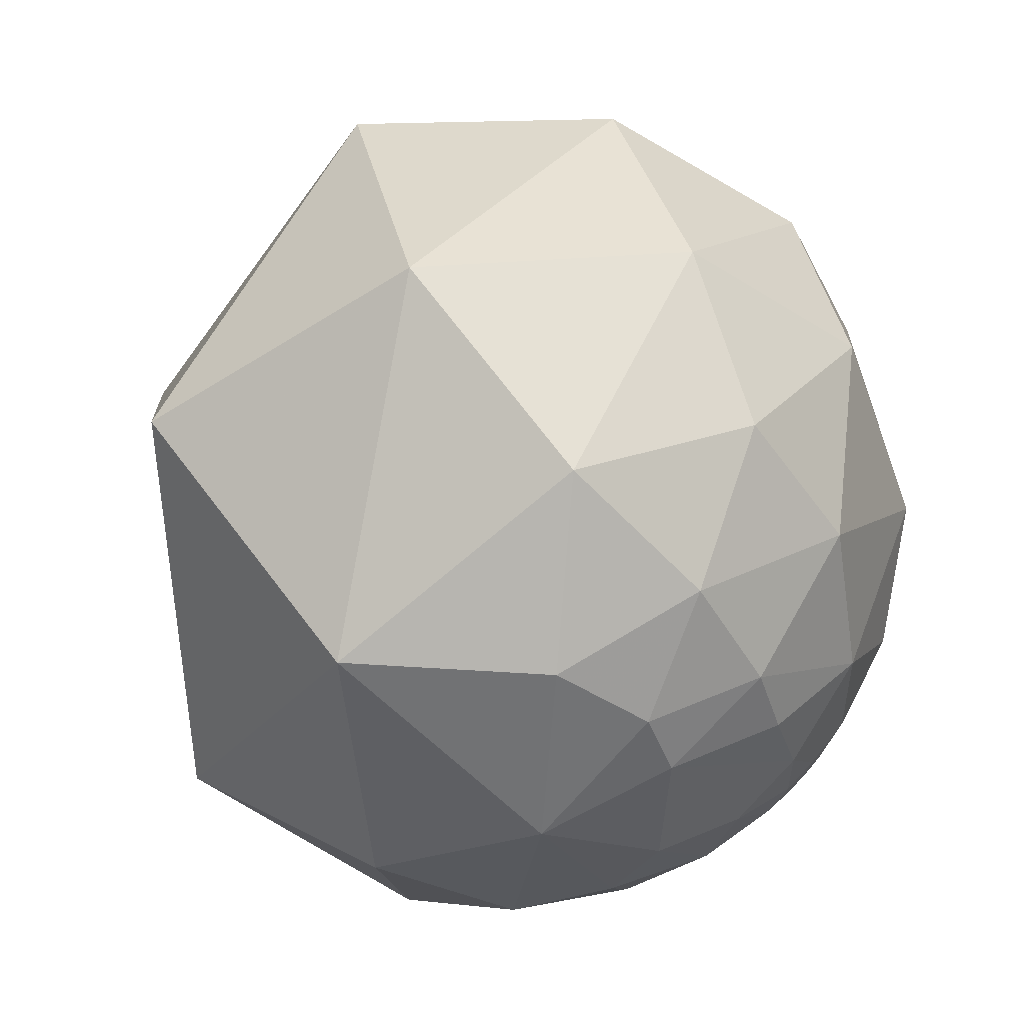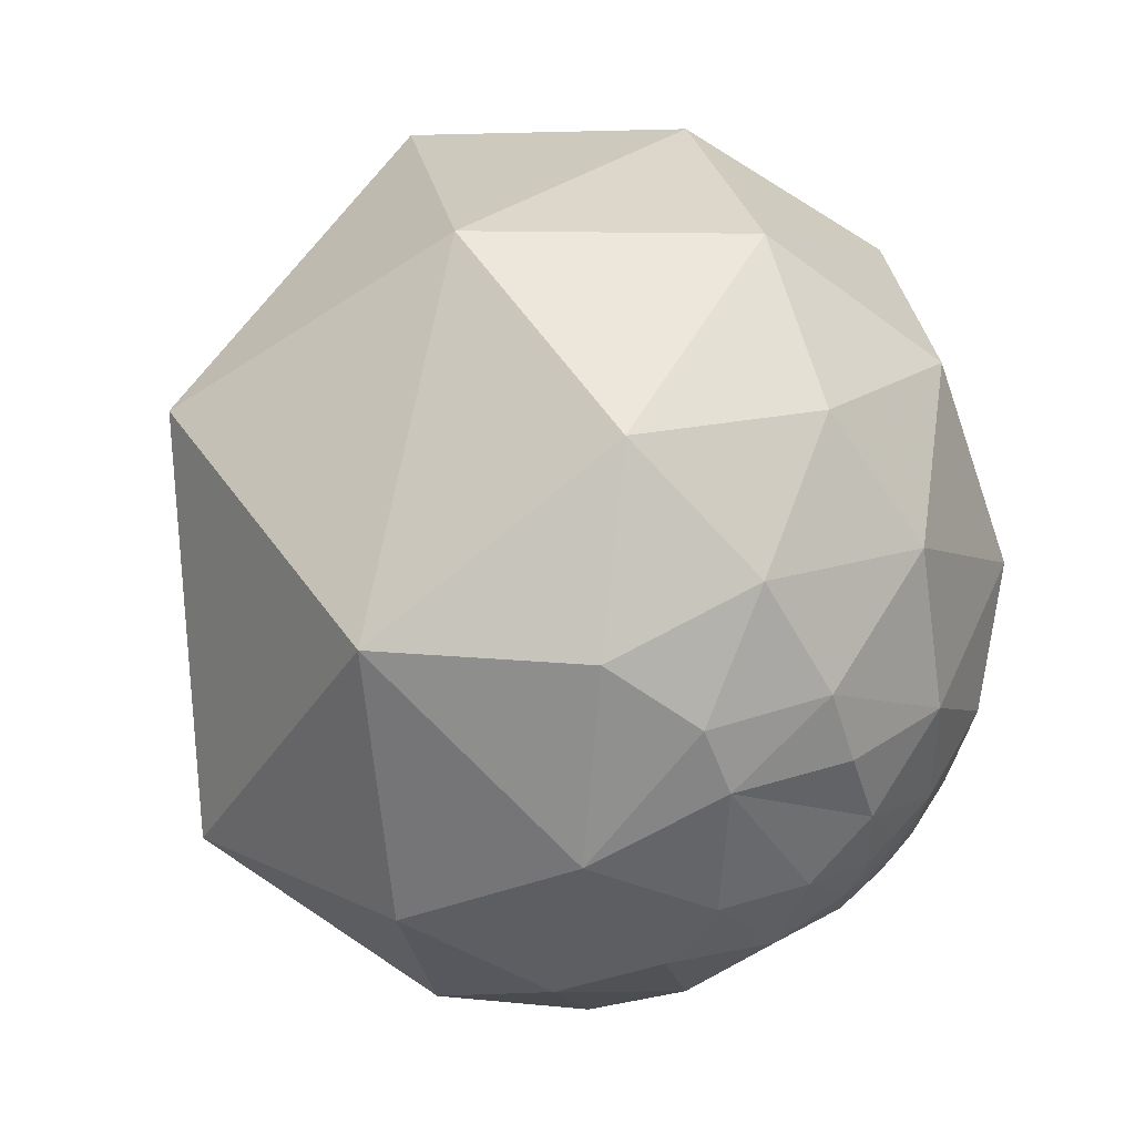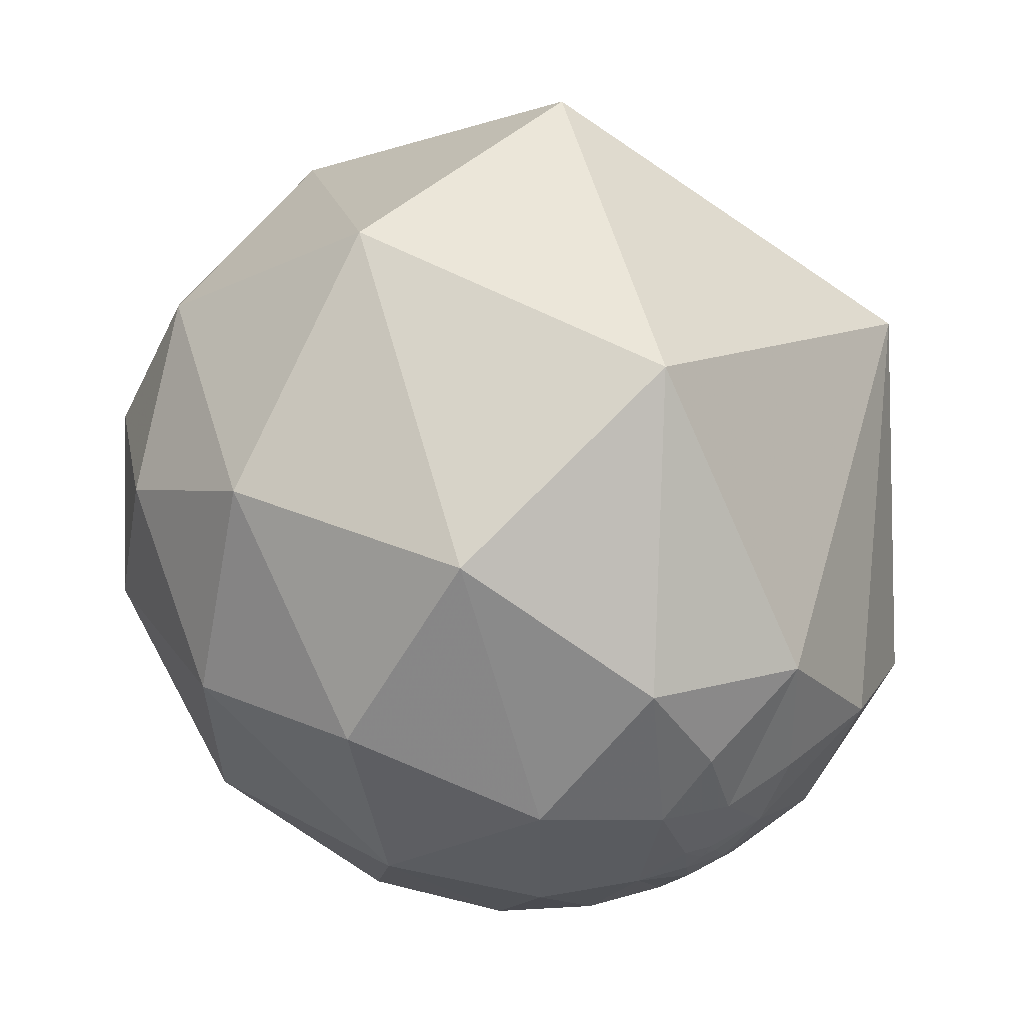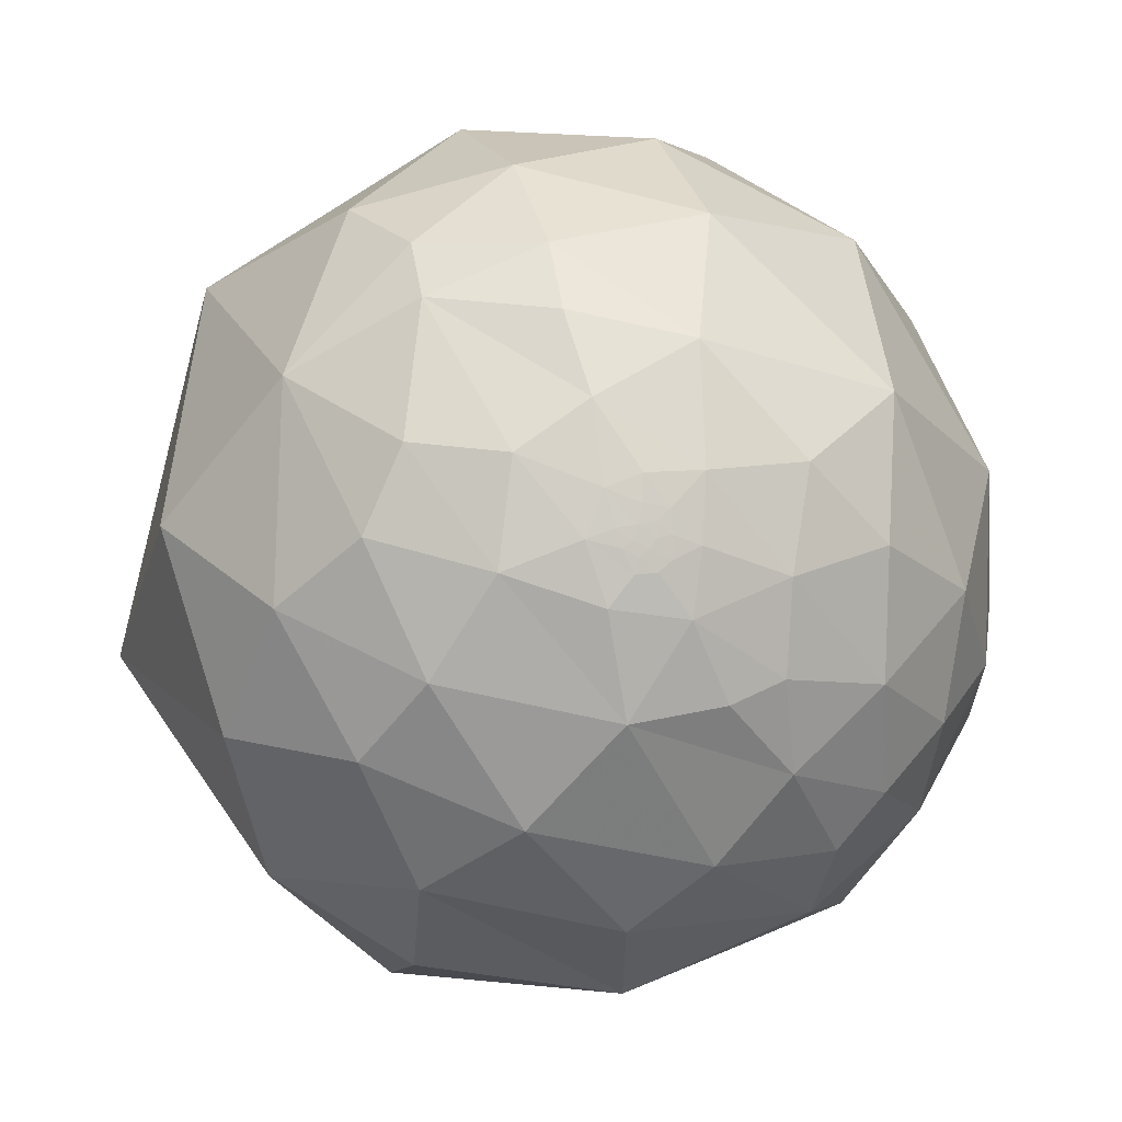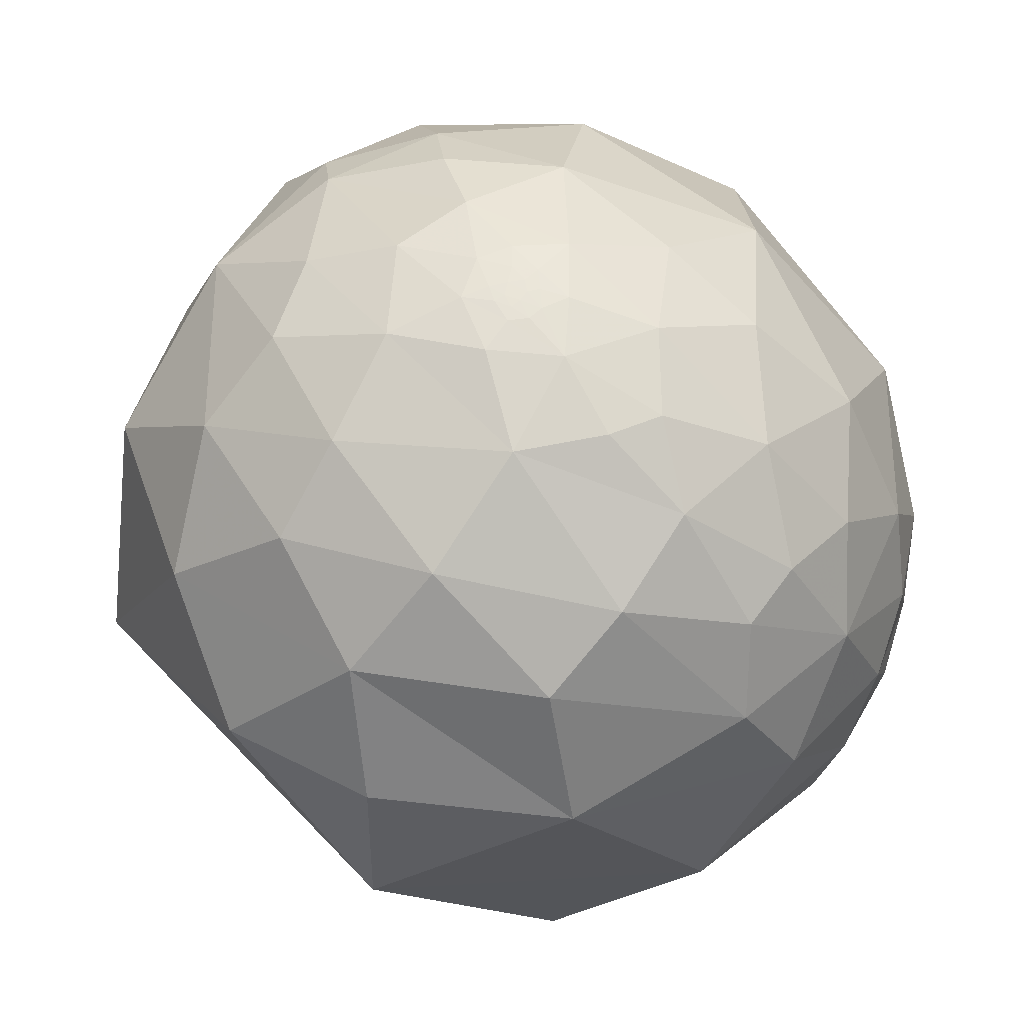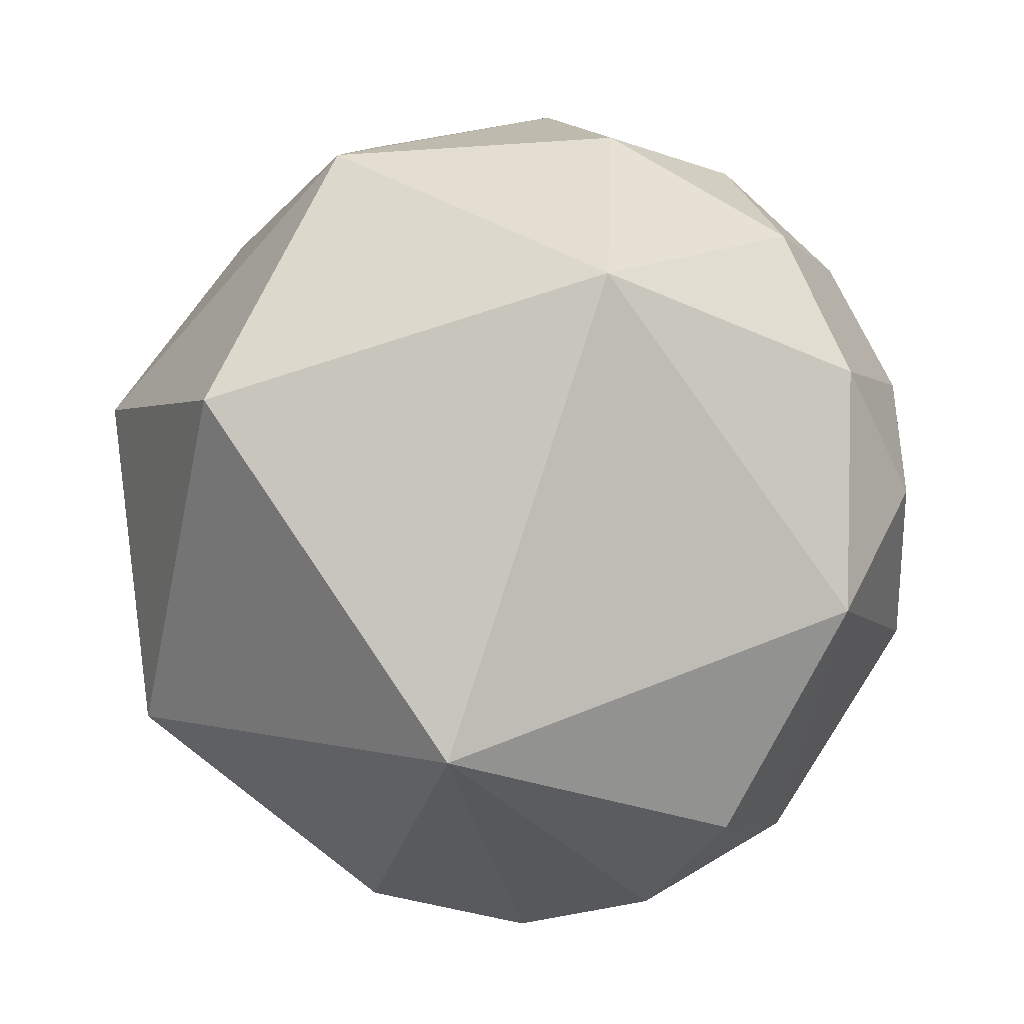
<metadata>
{"format":"obj","ext":"obj","renderer":"f3d","projection":"perspective","resolution":1024,"background":"white","views":[{"elev":53.5,"azim":-132.9,"up":"+Z"},{"elev":43.6,"azim":-130.8,"up":"+Z"},{"elev":-27.8,"azim":25.8,"up":"+Y"},{"elev":-19.9,"azim":-93.9,"up":"+Z"},{"elev":-46.5,"azim":-84.2,"up":"+Z"},{"elev":51.9,"azim":104.8,"up":"+Y"}]}
</metadata>
<code>
v -0.9654 -0.2241 0.1333
v -0.9823 0.04836 0.1811
v 0.2266 -0.5801 0.7824
v 0.1636 -0.952 0.2588
v -0.2787 -0.95 0.1412
v 0.4972 -0.775 0.3901
v -0.5049 -0.834 -0.2226
v -0.2008 -0.9368 -0.2864
v -0.1619 -0.8139 0.558
v -0.5349 -0.6211 0.5728
v -0.4962 0.2408 0.8341
v -0.2718 -0.3366 0.9016
v -0.6324 -0.1772 0.7541
v -0.7902 0.1384 0.5971
v 0.0678 0.1972 0.978
v -0.7026 0.4803 0.5251
v -0.436 0.7096 -0.5536
v -0.504 0.8554 -0.1196
v 0.02358 0.9716 -0.2353
v -0.146 0.617 -0.7733
v -0.08805 0.305 -0.9483
v -0.4079 0.3019 -0.8617
v -0.6199 0.4329 -0.6545
v -0.6086 0.09875 -0.7873
v -0.4873 -0.2945 -0.8221
v -0.7833 -0.09053 -0.615
v -0.3488 -0.1255 -0.9288
v -0.7869 0.2994 -0.5396
v 0.3789 -0.9228 0.07037
v 0.3851 0.7111 0.5883
v 0.6795 -0.1667 0.7145
v 0.01582 -0.9409 -0.3383
v -0.1343 -0.7872 -0.6019
v 0.1414 -0.8683 -0.4754
v -0.0172 -0.1462 -0.9891
v 0.3231 0.3511 -0.8789
v 0.4311 -0.417 -0.8002
v 0.7597 -0.6041 -0.2407
v 0.4982 -0.8353 -0.2324
v 0.5304 -0.706 -0.4693
v 0.757 -0.3626 -0.5436
v 0.9335 0.3386 -0.1175
v 0.7424 -0.6539 0.1458
v 0.2669 -0.896 -0.355
v 0.2139 -0.9616 -0.1722
v -0.7468 -0.6297 -0.2142
v -0.8502 -0.415 -0.3238
v -0.7472 -0.6529 0.1242
v -0.8879 -0.4507 -0.09262
v -0.9337 0.07371 0.3505
v -0.8579 0.3498 0.3763
v -0.7056 0.6072 -0.3653
v -0.8604 0.435 -0.2655
v 0.3914 -0.9012 -0.1861
v 0.3542 -0.9084 -0.2224
v 0.3672 -0.8696 -0.3302
v -0.6071 -0.4423 -0.6601
v -0.3916 -0.6676 -0.6332
v -0.3442 -0.568 -0.7476
v -0.7691 -0.2945 -0.5673
v -0.758 -0.4102 -0.5072
v 0.5291 -0.8364 0.1433
v -0.1326 -0.5433 -0.829
v 0.111 -0.6501 -0.7517
v 0.3102 -0.7798 -0.5437
v -0.8399 -0.2655 0.4733
v -0.347 0.793 0.5007
v 0.7059 -0.03942 -0.7072
v 0.0004273 -0.996 -0.08889
v -0.7914 0.6024 0.1037
v -0.917 0.3268 0.2286
v -0.616 -0.6337 -0.468
v -0.3637 -0.8038 -0.4708
v 0.6275 -0.7727 -0.09587
v 0.3479 -0.9275 -0.1365
v 0.4928 -0.8689 -0.04644
v 0.3063 -0.9204 -0.243
v -0.9801 -0.03145 -0.196
v -0.9694 -0.107 -0.2209
v -0.9999 -0.006996 -0.01411
v -0.981 0.1464 -0.1273
v -0.9293 0.3581 -0.09012
v -0.9193 0.1705 -0.3548
v -0.9555 0.004856 -0.2948
v -0.9068 -0.04321 -0.4194
v -0.9289 -0.228 -0.2919
v -0.9308 -0.1681 -0.3245
v -0.9266 -0.1401 -0.3489
v -0.9602 -0.1632 -0.2267
v -0.9807 -0.1087 -0.1624
v -0.9488 -0.06734 -0.3086
v -0.9607 -0.05595 -0.272
v -0.9463 -0.1665 -0.2772
v -0.9407 -0.1026 -0.3233
v -0.9298 -0.09364 -0.3558
v -0.9614 -0.2331 -0.146
v -0.8785 -0.2117 -0.4283
v 0.3674 -0.9057 -0.2115
v 0.3738 -0.9029 -0.2123
v 0.3674 -0.9053 -0.213
v 0.3842 -0.8932 -0.2338
v 0.367 -0.9046 -0.2168
v 0.3669 -0.9053 -0.2139
v 0.3679 -0.905 -0.2134
v 0.3672 -0.9053 -0.2137
v 0.3671 -0.9053 -0.2137
v 0.3673 -0.9053 -0.2135
v 0.3673 -0.9051 -0.214
v 0.3674 -0.9053 -0.2134
v -0.9576 -0.1344 -0.2548
v -0.9438 -0.1226 -0.3069
v -0.9484 -0.1378 -0.2854
v -0.9514 -0.08915 -0.2948
v -0.9601 -0.09702 -0.2621
f 100 104 98
f 101 54 99
f 108 104 109
f 106 107 100
f 102 108 106
f 106 103 102
f 107 108 109
f 99 54 98
f 98 55 102
f 102 55 101
f 106 105 107
f 104 99 98
f 100 109 104
f 101 99 102
f 98 102 103
f 107 109 100
f 103 106 98
f 106 100 98
f 102 99 104
f 104 108 102
f 108 107 105
f 98 54 55
f 108 105 106
f 114 112 110
f 111 112 114
f 94 113 91
f 79 114 110
f 92 113 114
f 110 89 79
f 92 91 113
f 111 114 113
f 94 111 113
f 110 112 93
f 2 80 1
f 3 9 4
f 7 8 5
f 41 40 37
f 10 48 5
f 12 15 11
f 15 67 11
f 16 14 11
f 17 19 20
f 20 21 22
f 22 17 20
f 22 23 17
f 27 25 24
f 83 28 26
f 29 6 4
f 62 6 29
f 31 42 30
f 30 42 19
f 32 8 33
f 37 64 35
f 35 36 37
f 35 21 36
f 31 43 42
f 34 44 45
f 14 16 51
f 52 18 17
f 52 28 53
f 28 83 53
f 54 75 55
f 56 101 55
f 31 15 3
f 9 5 4
f 9 3 12
f 57 58 72
f 60 26 57
f 25 59 57
f 6 31 3
f 65 34 64
f 66 10 13
f 13 14 66
f 63 33 59
f 33 58 59
f 25 27 63
f 45 4 69
f 67 15 30
f 30 19 67
f 18 70 67
f 68 37 36
f 69 8 32
f 71 51 70
f 18 52 70
f 53 82 70
f 46 47 72
f 42 36 19
f 75 54 76
f 43 62 76
f 74 43 76
f 75 45 77
f 29 45 75
f 74 38 43
f 92 114 78
f 83 26 85
f 84 83 85
f 86 87 97
f 87 88 97
f 97 47 86
f 79 89 90
f 87 93 112
f 88 111 94
f 90 80 78
f 78 79 90
f 95 94 91
f 82 81 71
f 2 71 80
f 86 47 96
f 85 26 97
f 60 61 97
f 97 88 95
f 2 1 50
f 4 6 3
f 5 48 7
f 9 10 5
f 12 11 13
f 11 14 13
f 12 3 15
f 11 67 16
f 17 18 19
f 24 25 26
f 26 28 24
f 24 28 23
f 30 15 31
f 32 33 34
f 35 64 63
f 38 39 40
f 38 40 41
f 43 38 42
f 34 45 32
f 46 7 48
f 46 49 47
f 10 9 12
f 50 14 51
f 51 71 50
f 50 71 2
f 52 23 28
f 52 17 23
f 35 63 27
f 35 27 22
f 27 24 22
f 22 24 23
f 22 21 35
f 54 101 39
f 101 56 39
f 61 60 57
f 57 59 58
f 33 63 64
f 26 25 57
f 43 31 6
f 6 62 43
f 1 49 48
f 65 64 37
f 37 40 65
f 65 44 34
f 42 38 41
f 66 48 10
f 50 66 14
f 66 50 1
f 59 25 63
f 69 32 45
f 45 29 4
f 67 70 16
f 19 18 67
f 68 36 42
f 72 73 7
f 69 4 5
f 69 5 8
f 51 16 70
f 71 70 82
f 52 53 70
f 72 58 73
f 33 8 73
f 72 47 61
f 84 91 92
f 8 7 73
f 20 36 21
f 20 19 36
f 40 39 56
f 56 65 40
f 56 44 65
f 55 77 56
f 75 77 55
f 39 38 74
f 76 29 75
f 76 62 29
f 54 39 76
f 76 39 74
f 44 56 77
f 77 45 44
f 78 114 79
f 80 81 78
f 83 81 82
f 83 82 53
f 83 84 81
f 85 95 84
f 87 86 93
f 97 61 47
f 90 89 96
f 96 80 90
f 78 81 84
f 111 88 87
f 87 112 111
f 95 88 94
f 89 93 86
f 86 96 89
f 93 89 110
f 91 84 95
f 71 81 80
f 96 1 80
f 1 96 49
f 47 49 96
f 97 95 85
f 97 26 60
f 37 68 41
f 48 49 46
f 12 13 10
f 57 72 61
f 64 34 33
f 48 66 1
f 41 68 42
f 7 46 72
f 73 58 33
f 92 78 84

</code>
